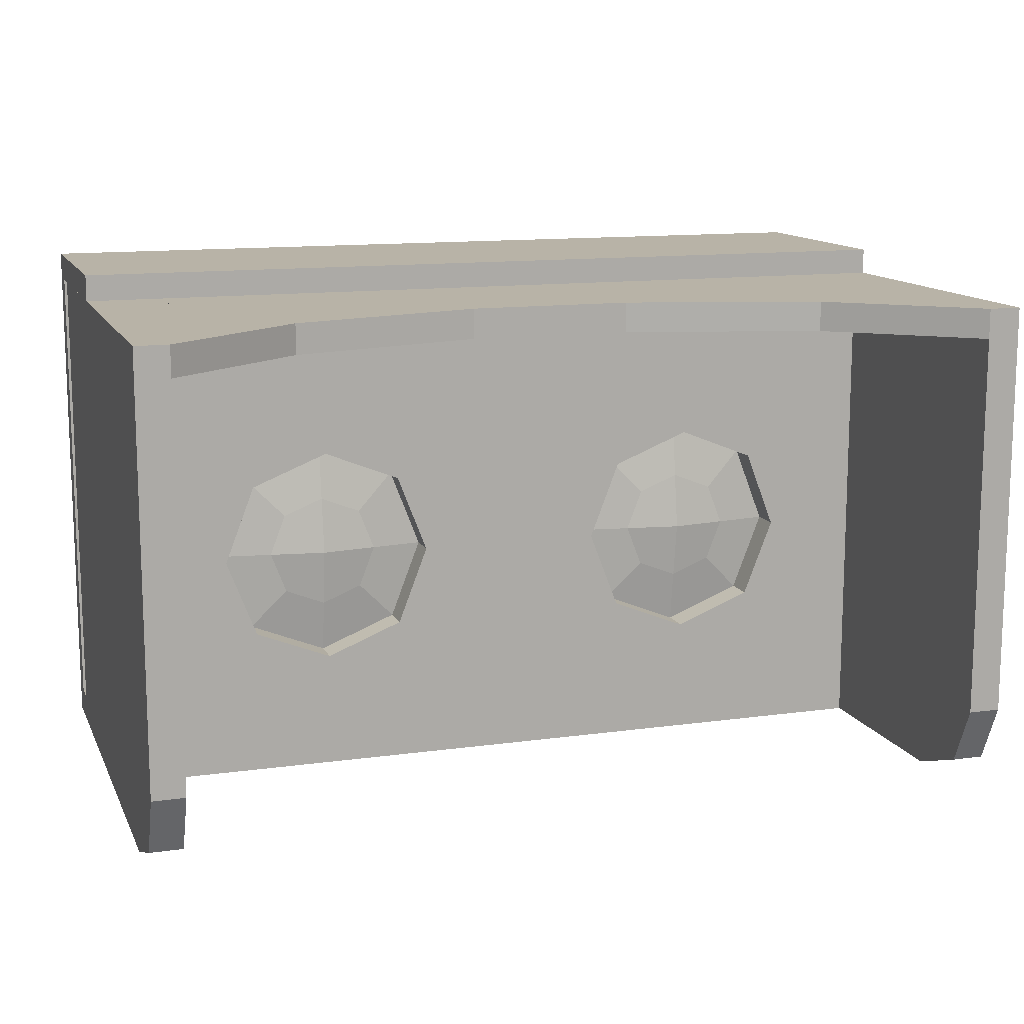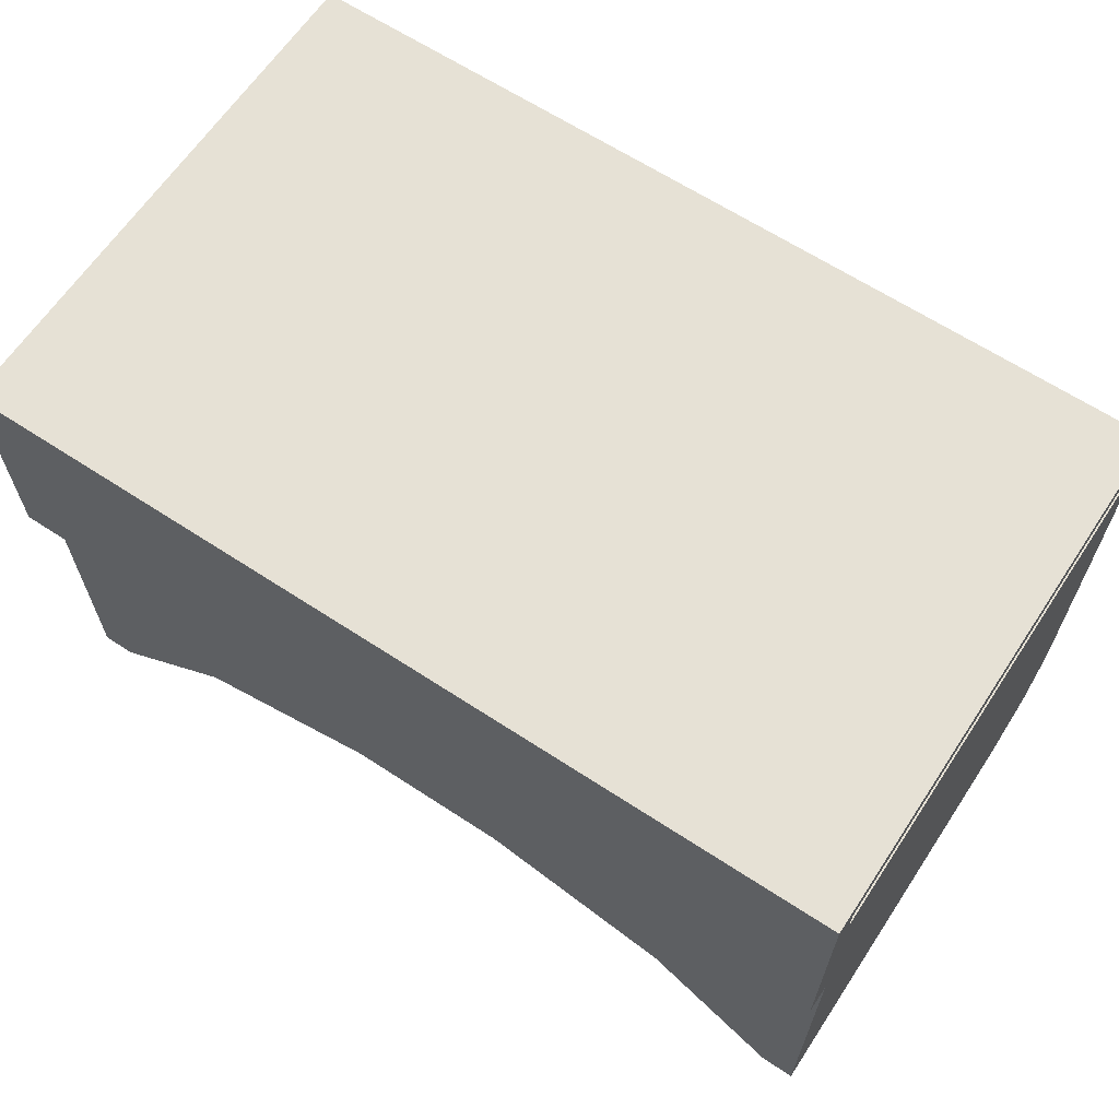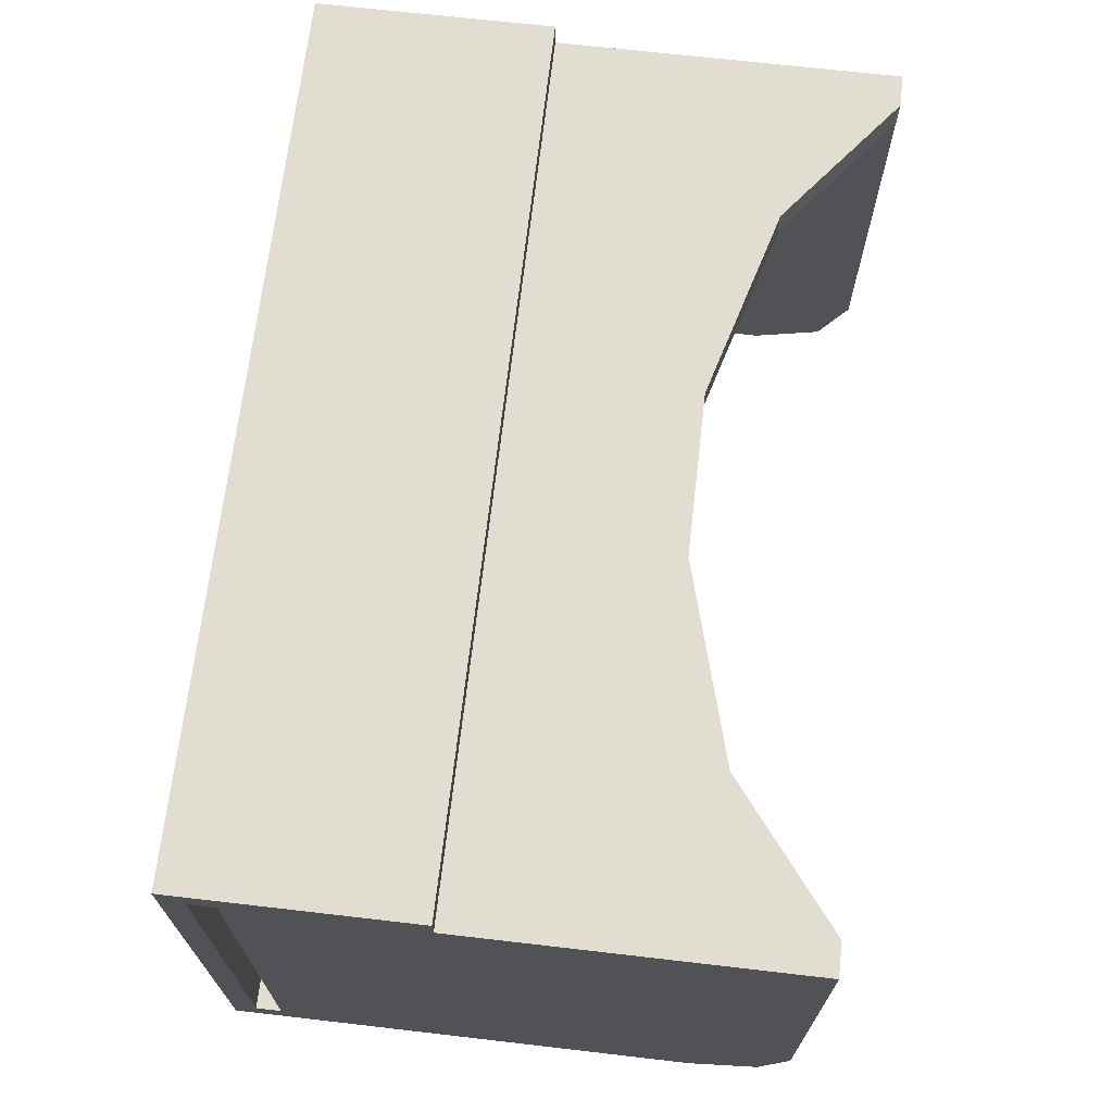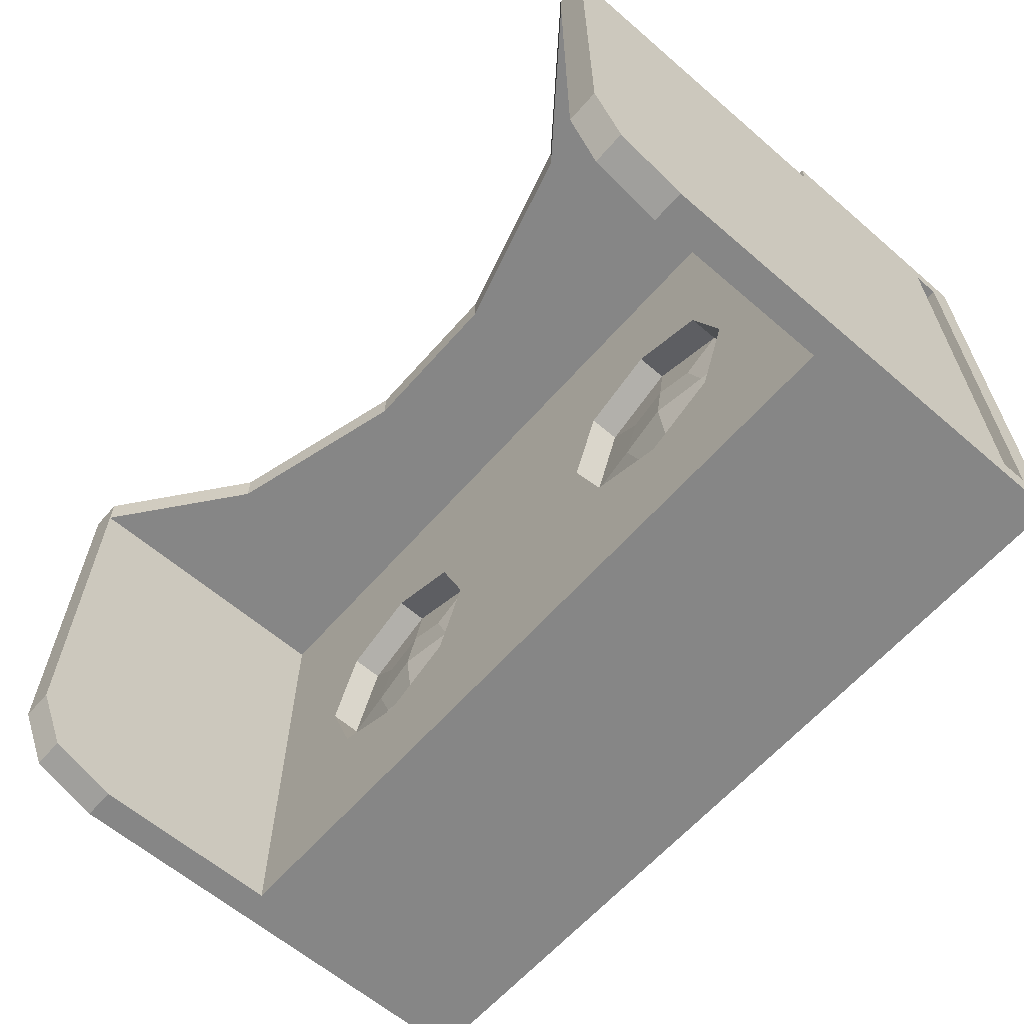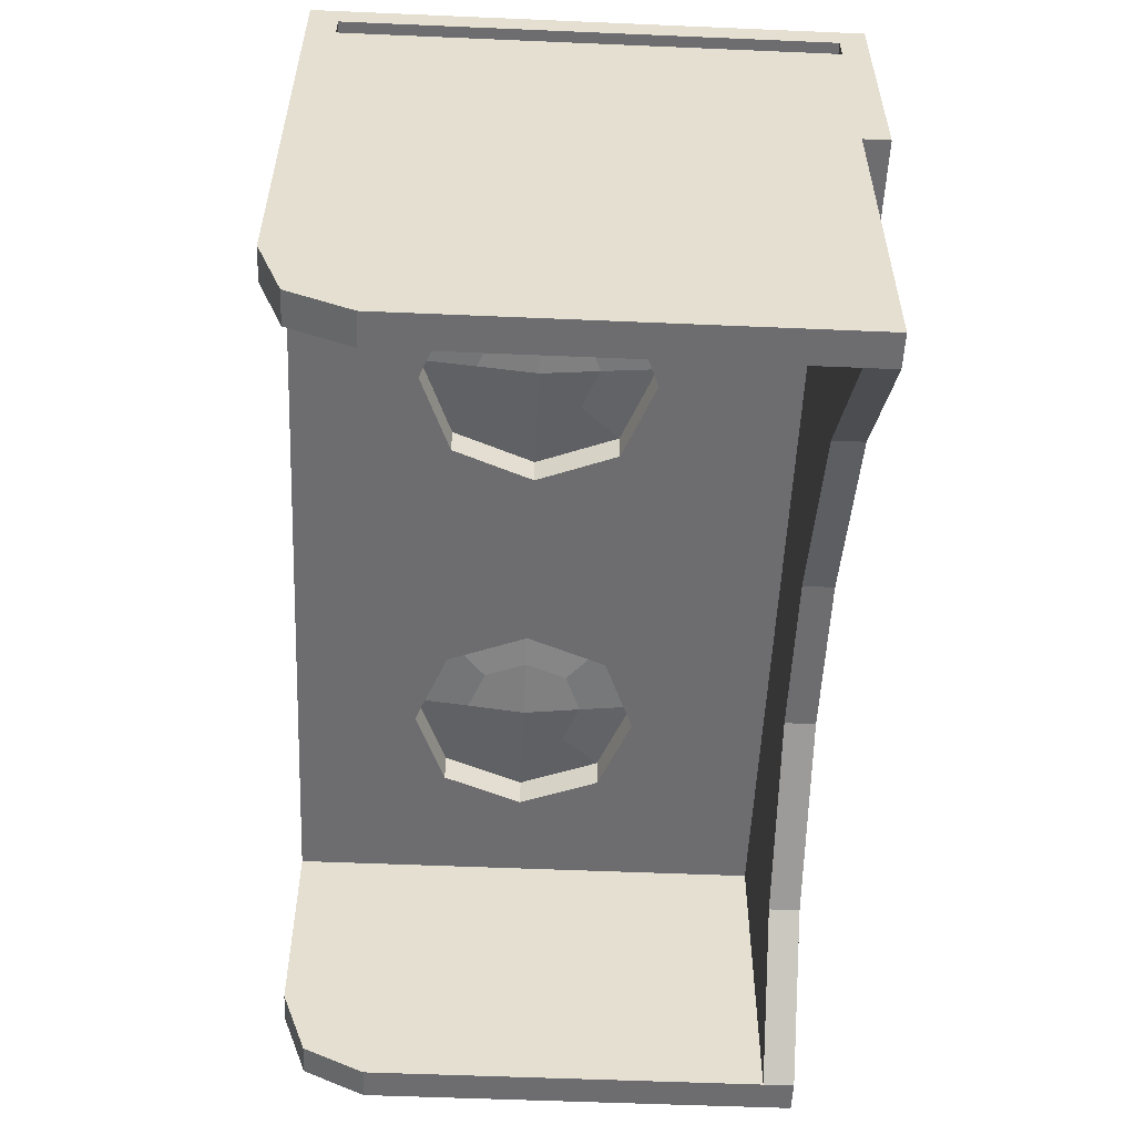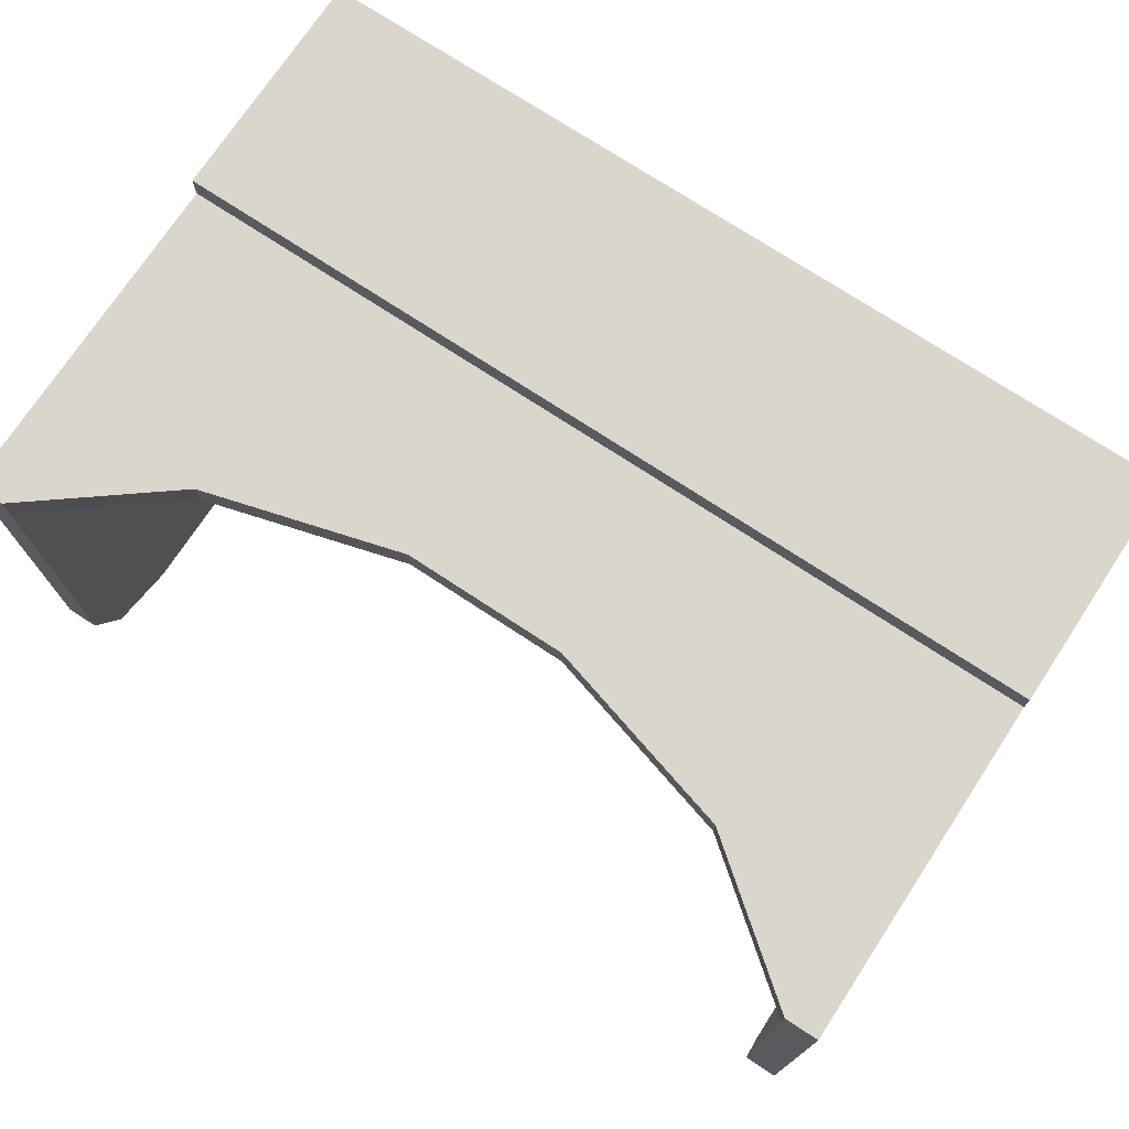
<metadata>
{"format":"obj","ext":"obj","renderer":"f3d","projection":"perspective","resolution":1024,"background":"white","views":[{"elev":12.7,"azim":162.1,"up":"+Y"},{"elev":64.2,"azim":-146.5,"up":"+Z"},{"elev":68.5,"azim":96.6,"up":"+Y"},{"elev":-62.1,"azim":-131.1,"up":"+Y"},{"elev":-54.1,"azim":87.4,"up":"+Z"},{"elev":73.6,"azim":-146.6,"up":"+Y"}]}
</metadata>
<code>
o Google_Cardboard_01_Cube.024
v 8.658 0.03791 0.4001
v 8.658 10 0.4001
v -8.658 0.03791 0.4001
v -8.658 10 0.4001
v 8.658 0.03791 -4.062
v 8.658 10 -4.062
v -8.658 0.03791 -4.062
v -8.658 10 -4.062
v -8.014 0.03791 0.4001
v 0 0.03791 0.4001
v 8.014 0.03791 0.4001
v 8.014 10 0.4001
v -0 10 0.4001
v -8.014 10 0.4001
v 8.014 0.03791 -4.062
v -0 0.03791 -4.062
v -8.014 0.03791 -4.062
v -8.014 10 -4.062
v 0 10 -4.062
v 8.014 10 -4.062
v 8.658 9.408 0.4001
v -8.658 9.408 0.4001
v -8.658 9.408 -4.062
v 8.658 9.408 -4.062
v -8.014 9.408 -4.062
v 0 9.408 -4.062
v 8.014 9.408 -4.062
v 8.014 9.408 0.4001
v -0 9.408 0.4001
v -8.014 9.408 0.4001
v -8.658 9.408 -9.848
v 8.014 10 -9.848
v 8.658 10 -9.848
v 8.658 9.408 -9.848
v -8.658 10 -9.848
v -8.014 10 -9.848
v -8.014 9.408 -9.848
v 8.014 9.408 -9.848
v 5.37 10 -7.785
v -5.37 10 -7.785
v 0 10 -4.478
v 1.589 10 -6.724
v -1.589 10 -6.724
v -5.37 9.408 -7.785
v 5.37 9.408 -7.785
v 0 9.408 -4.412
v -1.589 9.408 -6.724
v 1.589 9.408 -6.724
v -8.658 1.733 -9.848
v -8.658 0.03791 -7.934
v -8.658 0.5345 -9.287
v -8.014 0.03791 -7.934
v -8.014 1.733 -9.848
v -8.014 0.5345 -9.287
v 8.658 0.03791 -7.934
v 8.658 1.733 -9.848
v 8.658 0.5345 -9.287
v 8.014 1.733 -9.848
v 8.014 0.03791 -7.934
v 8.014 0.5345 -9.287
v -2.469 3.008 -4.062
v -5.545 3.008 -4.062
v -5.545 6.143 -4.062
v -2.469 6.143 -4.062
v 5.545 3.008 -4.062
v 2.469 3.008 -4.062
v 2.469 6.143 -4.062
v 5.545 6.143 -4.062
v 4.007 0.03791 0.4001
v 4.007 10 0.4001
v 4.007 0.03791 -4.062
v 4.007 10 -4.062
v 4.007 9.408 0.4001
v 4.007 9.408 -4.062
v 4.007 2.392 -4.062
v 4.007 6.759 -4.062
v -4.007 0.03791 0.4001
v -4.007 10 0.4001
v -4.007 0.03791 -4.062
v -4.007 10 -4.062
v -4.007 9.408 0.4001
v -4.007 9.408 -4.062
v -4.007 2.392 -4.062
v -4.007 6.759 -4.062
v -8.014 4.723 -4.062
v 0 4.723 -4.062
v 8.014 4.723 -4.062
v -6.15 4.575 -4.062
v -1.864 4.575 -4.062
v 1.864 4.575 -4.062
v 6.15 4.575 -4.062
v -4.806 3.761 -3.589
v -4.007 3.441 -3.589
v -4.007 2.392 -3.445
v -5.545 3.008 -3.445
v -6.15 4.575 -3.445
v -1.864 4.575 -3.445
v -2.469 3.008 -3.445
v -4.007 6.759 -3.445
v -2.469 6.143 -3.445
v 4.007 2.392 -3.445
v 2.469 3.008 -3.445
v 1.864 4.575 -3.445
v 6.15 4.575 -3.445
v 5.545 3.008 -3.445
v 4.007 6.759 -3.445
v 5.545 6.143 -3.445
v 2.469 6.143 -3.445
v -5.545 6.143 -3.445
v -5.12 4.575 -3.589
v -2.893 4.575 -3.589
v -3.208 3.761 -3.589
v -4.007 5.71 -3.589
v -3.208 5.39 -3.589
v 4.007 3.441 -3.589
v 3.208 3.761 -3.589
v 2.893 4.575 -3.589
v 5.12 4.575 -3.589
v 4.806 3.761 -3.589
v 4.007 5.71 -3.589
v 4.806 5.39 -3.589
v 3.208 5.39 -3.589
v 4.007 4.575 -3.754
v -4.806 5.39 -3.589
v -4.007 4.575 -3.754
v -8.658 0.5988 0.4001
v -8.658 0.5988 -4.062
v 8.658 0.5988 -4.062
v 8.014 0.5988 0.4001
v 0 0.5988 0.4001
v -8.014 0.5988 0.4001
v 8.658 0.5988 0.4001
v 4.007 0.5988 0.4001
v -4.007 0.5988 0.4001
v 8.014 0.03791 0.9157
v 8.658 0.03791 0.9157
v -8.658 0.5988 0.9157
v -8.658 0.03791 0.9157
v -8.014 0.03791 0.9157
v -4.007 0.03791 0.9157
v 1e-06 0.03791 0.9157
v 4.007 0.03791 0.9157
v 8.014 0.5988 0.9157
v 1e-06 0.5988 0.9157
v -8.014 0.5988 0.9157
v 4.007 0.5988 0.9157
v -4.007 0.5988 0.9157
v 8.658 0.5988 0.9157
v 8.014 0.03791 1.403
v 8.658 0.03791 1.403
v -8.658 0.5988 1.403
v -8.658 0.03791 1.403
v -8.014 0.03791 1.403
v -4.007 0.03791 1.403
v 1e-06 0.03791 1.403
v 4.007 0.03791 1.403
v 8.014 0.5988 1.403
v 1e-06 0.5988 1.403
v -8.014 0.5988 1.403
v 4.007 0.5988 1.403
v -4.007 0.5988 1.403
v 8.658 0.5988 1.403
v 4.007 10 1.403
v 4.007 10 0.9157
v 1e-06 10 0.9157
v 1e-06 10 1.403
v -4.007 10 0.9157
v 8.014 10 0.9157
v -8.014 10 0.9157
v -8.658 10 0.9157
v 8.658 10 0.9157
v -4.007 10 1.403
v 8.014 10 1.403
v -8.014 10 1.403
v -8.658 10 1.403
v 8.658 10 1.403
v 4.007 10.52 1.403
v 4.007 10.52 0.9157
v 1e-06 10.52 0.9157
v 1e-06 10.52 1.403
v -4.007 10.52 0.9157
v 8.014 10.52 0.9157
v -8.014 10.52 0.9157
v -8.658 10.52 0.9157
v 8.658 10.52 0.9157
v -4.007 10.52 1.403
v 8.014 10.52 1.403
v -8.014 10.52 1.403
v -8.658 10.52 1.403
v 8.658 10.52 1.403
v -0 10 -3.197
v -0 10.52 -3.197
v -4.007 10 -3.197
v 8.014 10 -3.197
v 4.007 10 -3.197
v -8.014 10 -3.197
v -8.658 10 -3.197
v 8.658 10 -3.197
v 8.658 10.52 -3.197
v 8.014 10.52 -3.197
v -4.007 10.52 -3.197
v 4.007 10.52 -3.197
v -8.014 10.52 -3.197
v -8.658 10.52 -3.197
f 30 14 4 22
f 22 4 8 23
f 45 39 32 38
f 24 6 2 21
f 11 15 5 1
f 20 12 2 6
f 8 4 14 18
f 80 78 13 19
f 72 70 12 20
f 3 7 17 9
f 77 79 16 10
f 69 71 15 11
f 25 85 17 52 54 53 37
f 8 18 36 35
f 49 31 37 53
f 21 2 12 28
f 73 70 13 29
f 81 78 14 30
f 134 81 30 131
f 133 73 29 130
f 132 21 28 129
f 86 26 67 90
f 79 17 62 83
f 27 45 38
f 128 24 21 132
f 126 22 23 127
f 131 30 22 126
f 38 32 33 34
f 31 35 36 37
f 19 72 20 39 41
f 37 36 40 44
f 17 7 50 52
f 5 15 59 55
f 24 128 57 56 34
f 20 6 33 32
f 26 82 25 44 46
f 23 8 35 31
f 58 38 34 56
f 6 24 34 33
f 15 87 27 38 58 60 59
f 39 42 41
f 42 43 41
f 43 40 41
f 44 47 46
f 47 48 46
f 48 45 46
f 39 45 48 42
f 42 48 47 43
f 43 47 44 40
f 18 80 19 41 40
f 52 50 51 54
f 54 51 49 53
f 55 59 60 57
f 57 60 58 56
f 7 127 51 50
f 90 67 108 103
f 86 16 61 89
f 82 26 64 84
f 85 25 63 88
f 64 89 97 100
f 87 15 65 91
f 71 16 66 75
f 74 27 68 76
f 26 74 76 67
f 15 71 75 65
f 88 63 109 96
f 129 28 73 133
f 28 12 70 73
f 10 16 71 69
f 19 13 70 72
f 25 82 84 63
f 76 68 107 106
f 16 79 83 61
f 130 29 81 134
f 29 13 78 81
f 9 17 79 77
f 18 14 78 80
f 84 64 100 99
f 91 65 105 104
f 27 87 91 68
f 89 61 98 97
f 17 85 88 62
f 26 86 89 64
f 66 90 103 102
f 16 86 90 66
f 65 75 101 105
f 83 62 95 94
f 61 83 94 98
f 68 91 104 107
f 75 66 102 101
f 67 76 106 108
f 62 88 96 95
f 63 84 99 109
f 1 132 148 136
f 11 1 136 135
f 131 126 137 145
f 3 126 127 7
f 5 128 132 1
f 69 11 135 142
f 129 133 146 143
f 77 10 141 140
f 51 127 23 31 49
f 57 128 5 55
f 40 36 18
f 39 20 32
f 45 27 74 26 46
f 44 25 37
f 142 135 149 156
f 160 157 173 163
f 140 141 155 154
f 139 140 154 153
f 161 158 166 172
f 138 139 153 152
f 132 129 143 148
f 126 3 138 137
f 10 69 142 141
f 133 130 144 146
f 9 77 140 139
f 134 131 145 147
f 3 9 139 138
f 130 134 147 144
f 155 158 161 154
f 149 157 160 156
f 153 159 151 152
f 150 162 157 149
f 156 160 158 155
f 154 161 159 153
f 136 148 162 150
f 147 145 169 167
f 137 151 175 170
f 135 136 150 149
f 146 144 165 164
f 141 142 156 155
f 137 138 152 151
f 159 161 172 174
f 176 171 185 190
f 172 166 180 186
f 181 179 192 201
f 185 171 198 199
f 174 172 186 188
f 167 169 196 193
f 144 147 167 165
f 151 159 174 175
f 143 146 164 168
f 157 162 176 173
f 145 137 170 169
f 162 148 171 176
f 158 160 163 166
f 148 143 168 171
f 181 183 188 186
f 178 179 180 177
f 179 181 186 180
f 182 178 177 187
f 183 184 189 188
f 185 182 187 190
f 163 173 187 177
f 164 165 191 195
f 175 174 188 189
f 183 181 201 203
f 170 175 189 184
f 173 176 190 187
f 171 168 194 198
f 166 163 177 180
f 193 196 203 201
f 195 191 192 202
f 198 194 200 199
f 191 193 201 192
f 194 195 202 200
f 196 197 204 203
f 178 182 200 202
f 165 167 193 191
f 184 183 203 204
f 168 164 195 194
f 170 184 204 197
f 182 185 199 200
f 169 170 197 196
f 179 178 202 192
f 103 108 122 117
f 95 96 110 92
f 105 101 115 119
f 100 97 111 114
f 94 95 92 93
f 106 107 121 120
f 96 109 124 110
f 104 105 119 118
f 125 113 114 111
f 123 120 121 118
f 117 122 120 123
f 110 124 113 125
f 92 110 125 93
f 116 117 123 115
f 115 123 118 119
f 93 125 111 112
f 108 106 120 122
f 97 98 112 111
f 107 104 118 121
f 99 100 114 113
f 98 94 93 112
f 101 102 116 115
f 109 99 113 124
f 102 103 117 116

</code>
